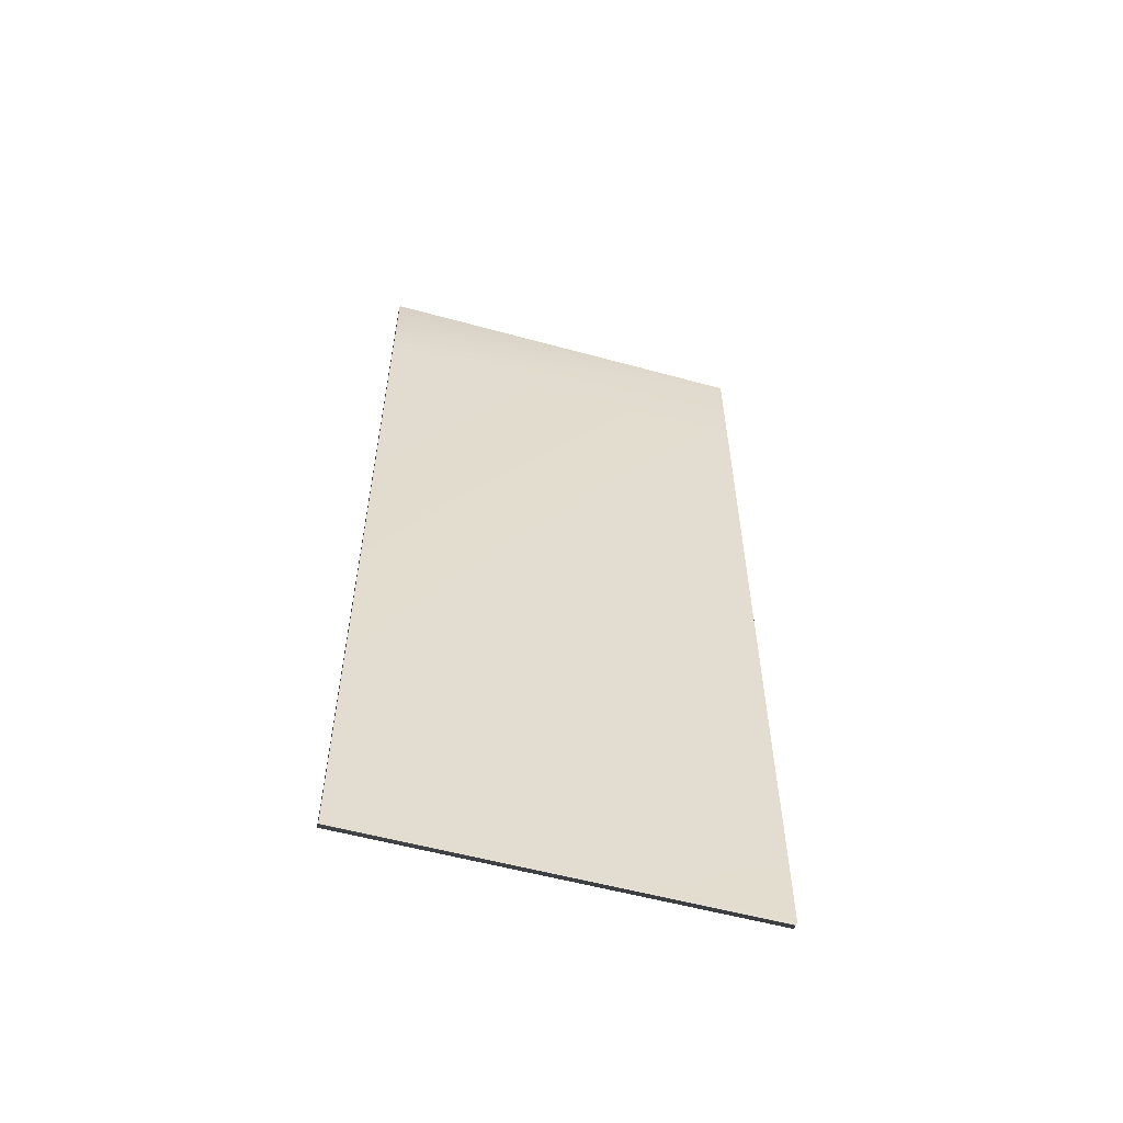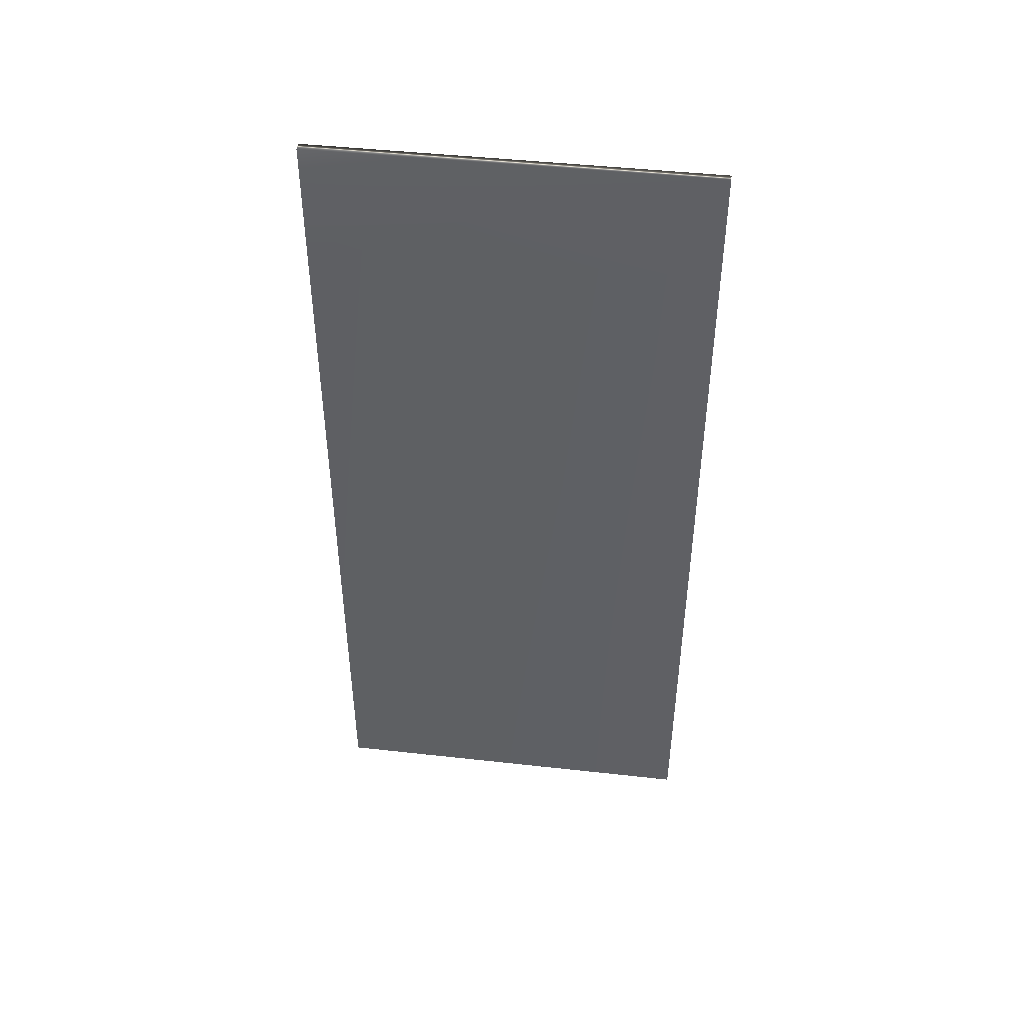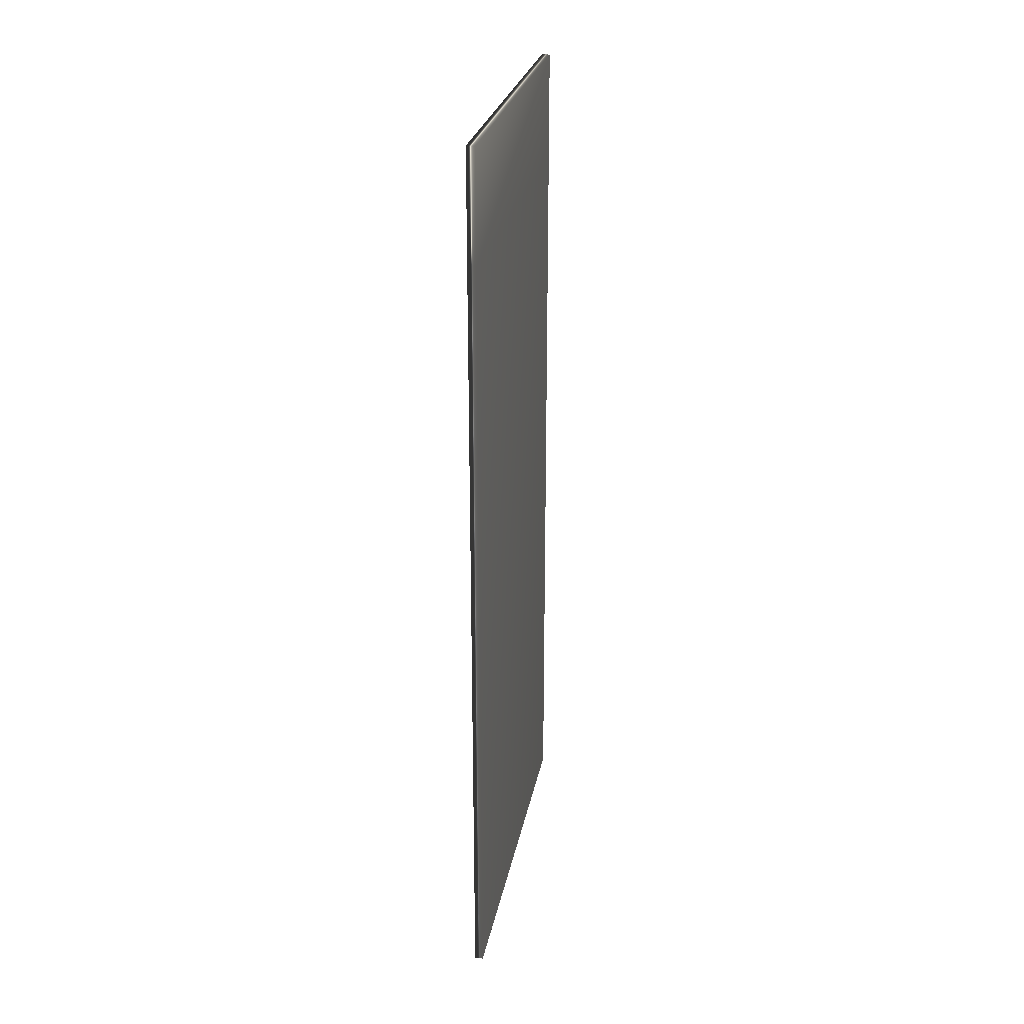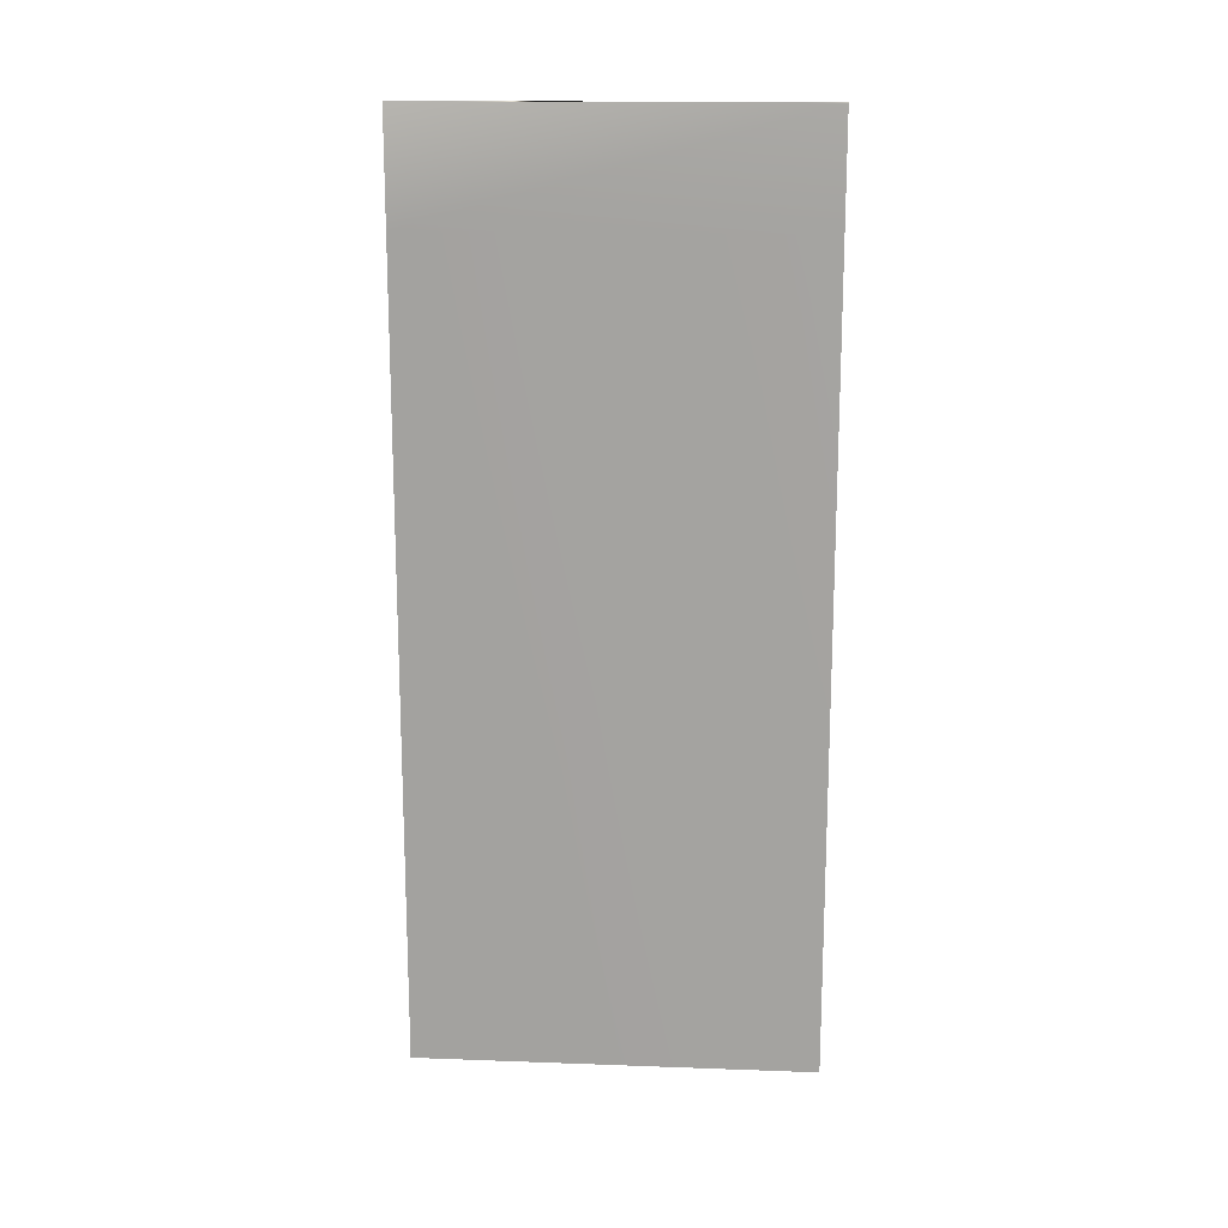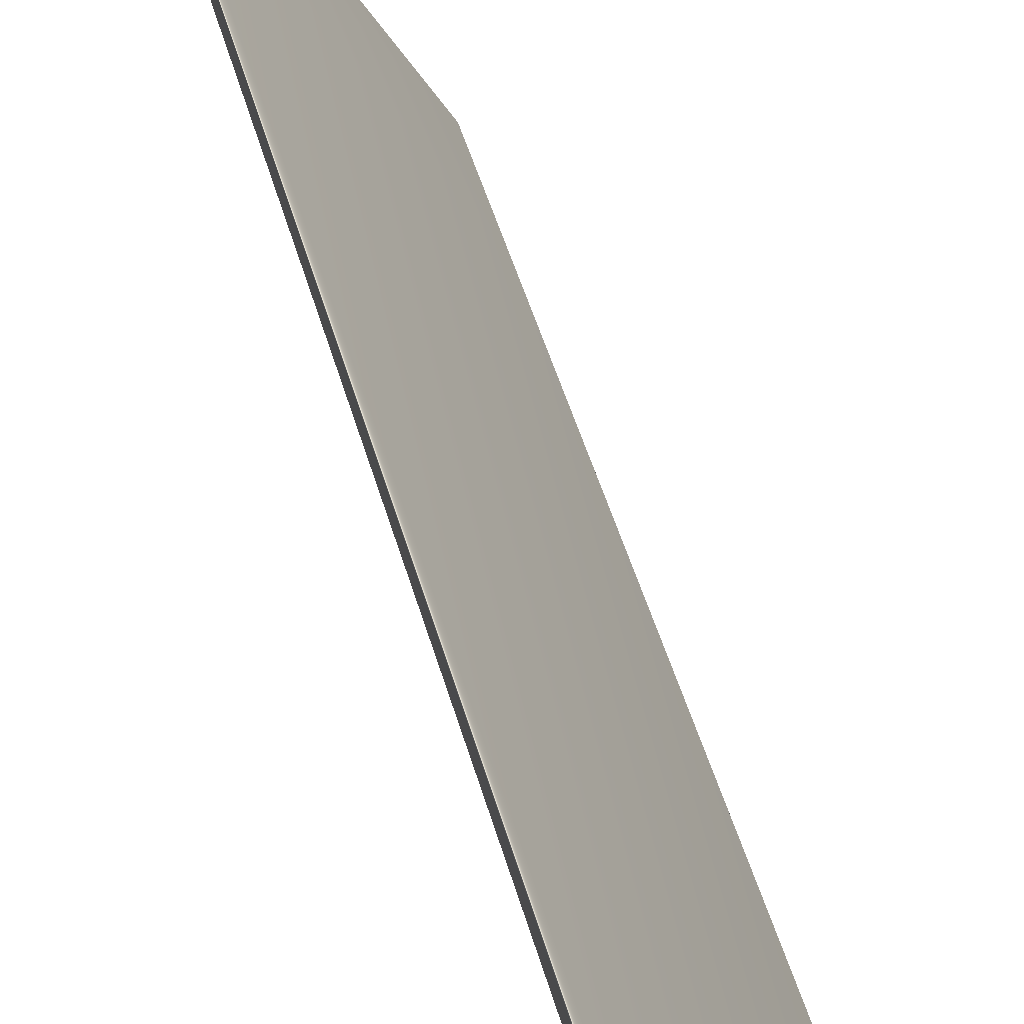
<metadata>
{"format":"obj","ext":"obj","renderer":"f3d","projection":"perspective","resolution":1024,"background":"white","views":[{"elev":-56.4,"azim":-133.0,"up":"+Y"},{"elev":45.6,"azim":-109.7,"up":"+Y"},{"elev":26.1,"azim":163.6,"up":"+Y"},{"elev":16.2,"azim":-112.7,"up":"+Y"},{"elev":49.7,"azim":-15.8,"up":"+Z"}]}
</metadata>
<code>
v -73.39 8.25 -125
v -73.39 0.3385 -125
v -73.31 8.25 -124.9
v -73.31 0.3385 -124.9
v -73.39 9.339 -125
v -73.31 9.339 -124.9
v -71.6 9.339 -128.5
v -71.53 9.339 -128.4
v -71.53 0.3385 -128.4
v -71.53 8.25 -128.4
v -71.6 8.25 -128.5
v -71.6 0.3385 -128.5
f 1 2 3
f 3 2 4
f 5 1 6
f 6 1 3
f 5 6 7
f 7 6 8
f 9 10 4
f 4 10 3
f 3 10 8
f 3 8 6
f 11 7 10
f 10 7 8
f 2 12 4
f 4 12 9
f 2 1 12
f 12 1 11
f 11 1 5
f 11 5 7
f 12 11 9
f 9 11 10

</code>
